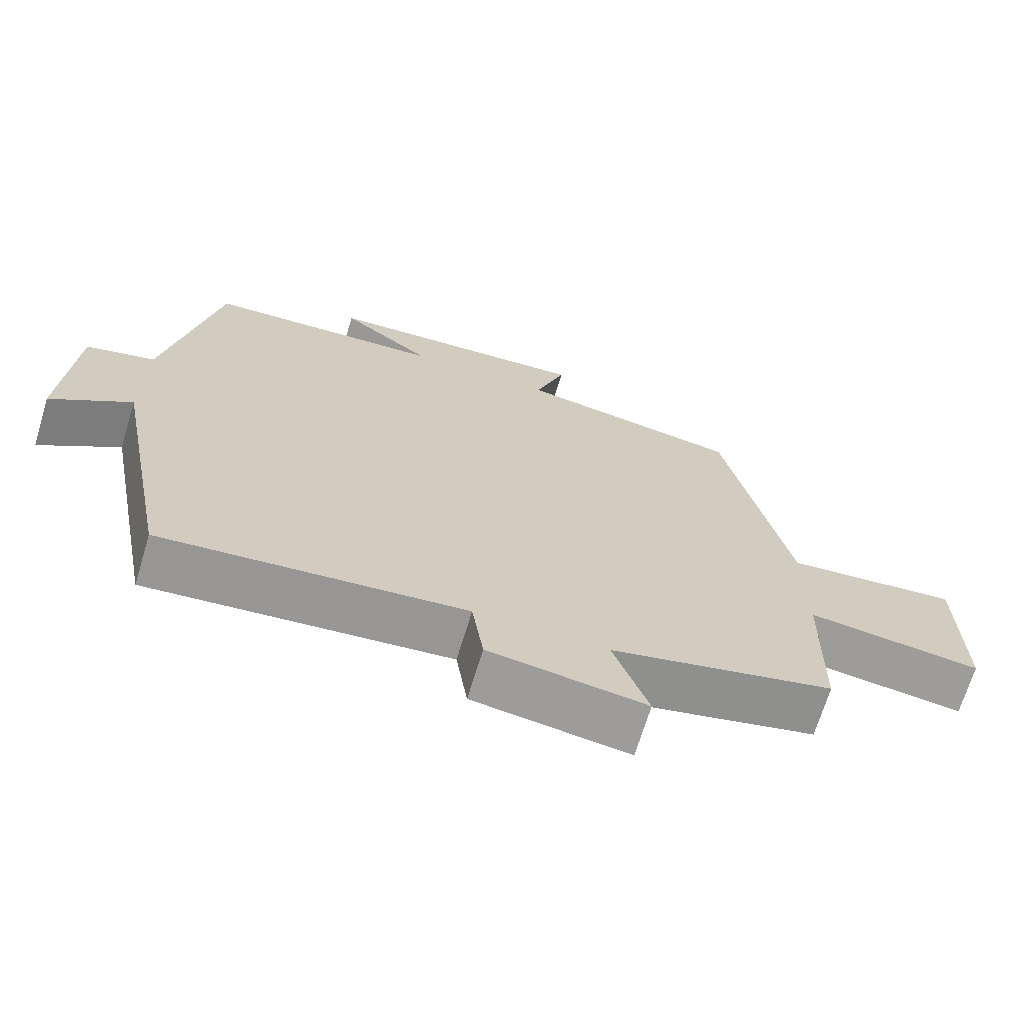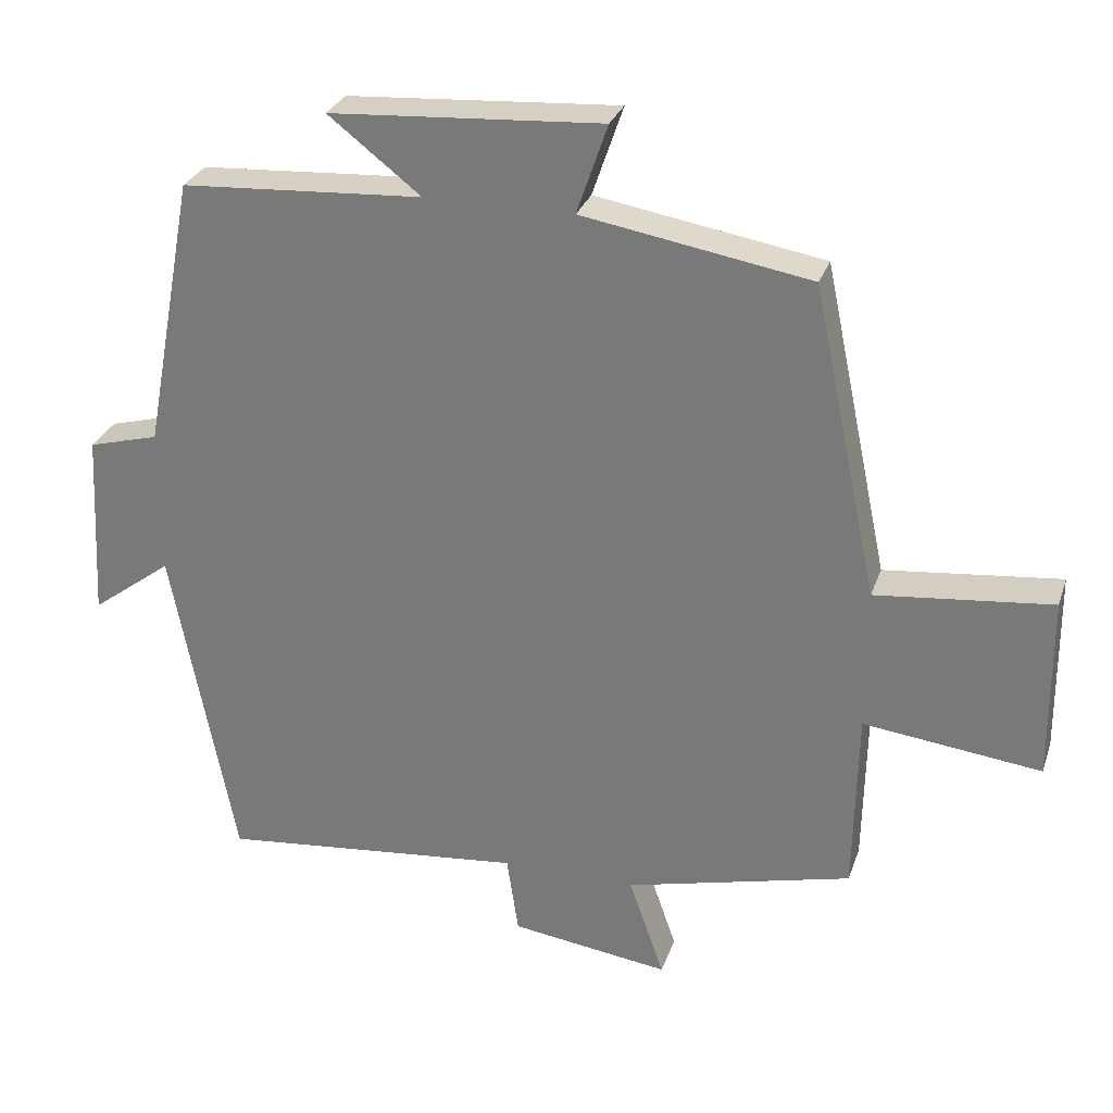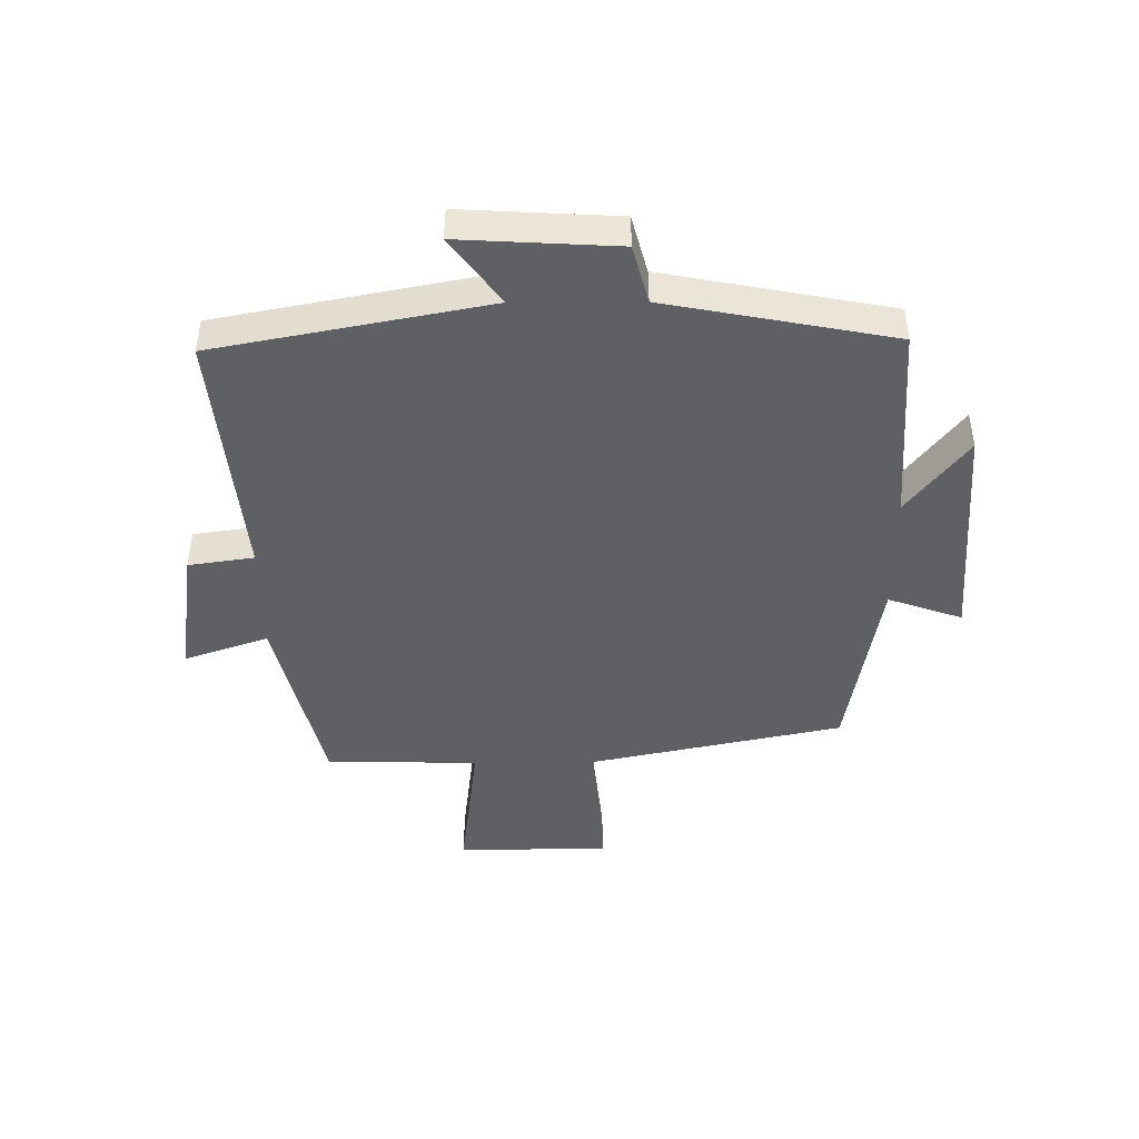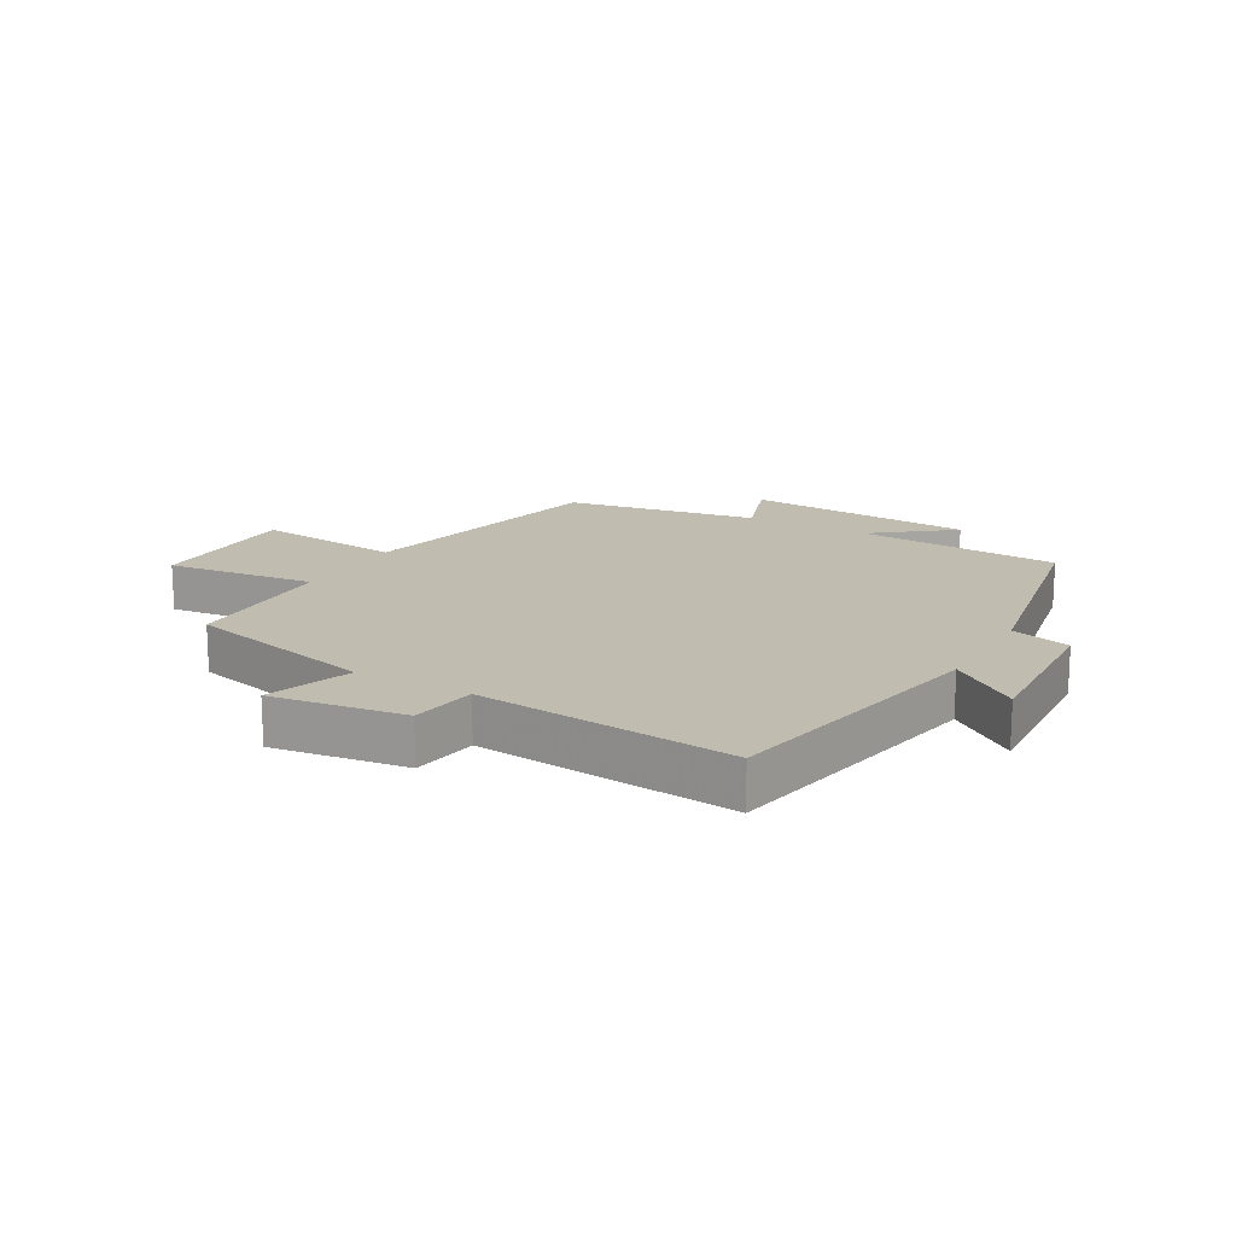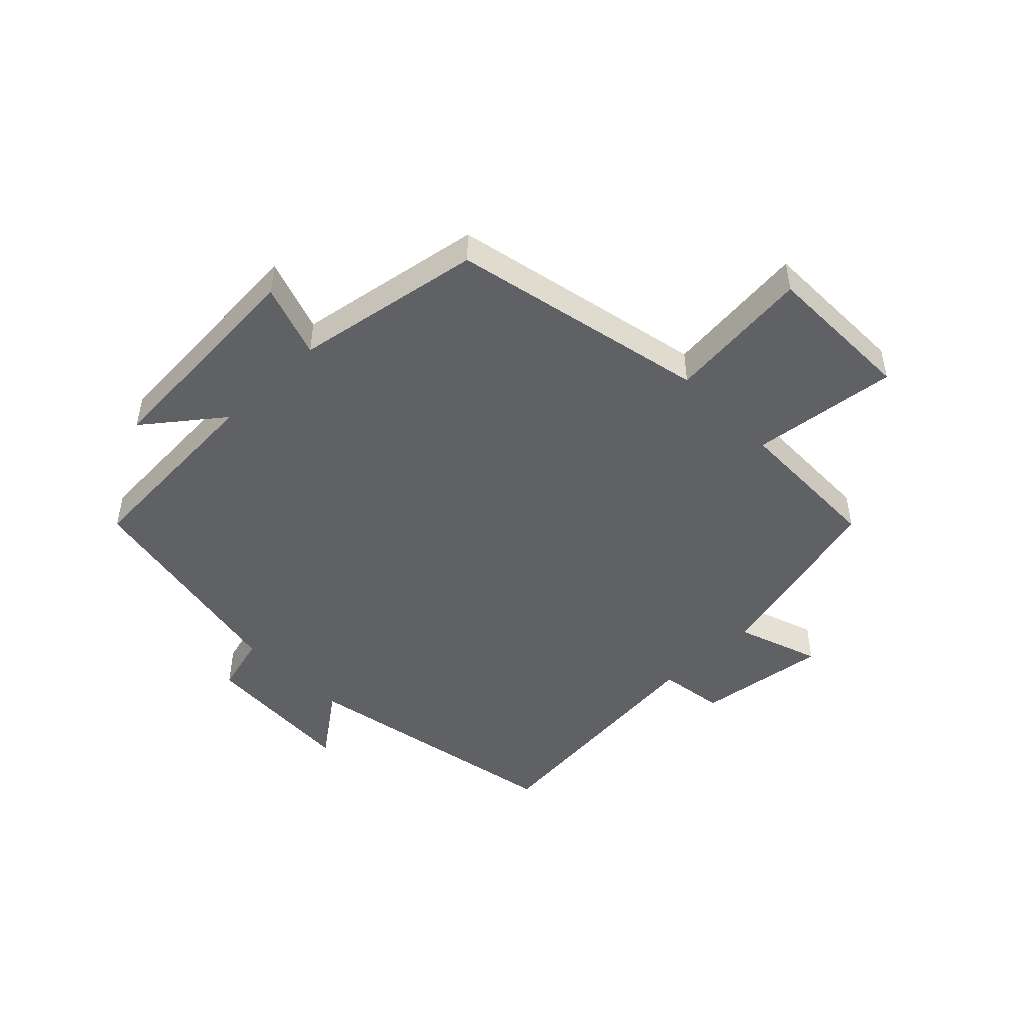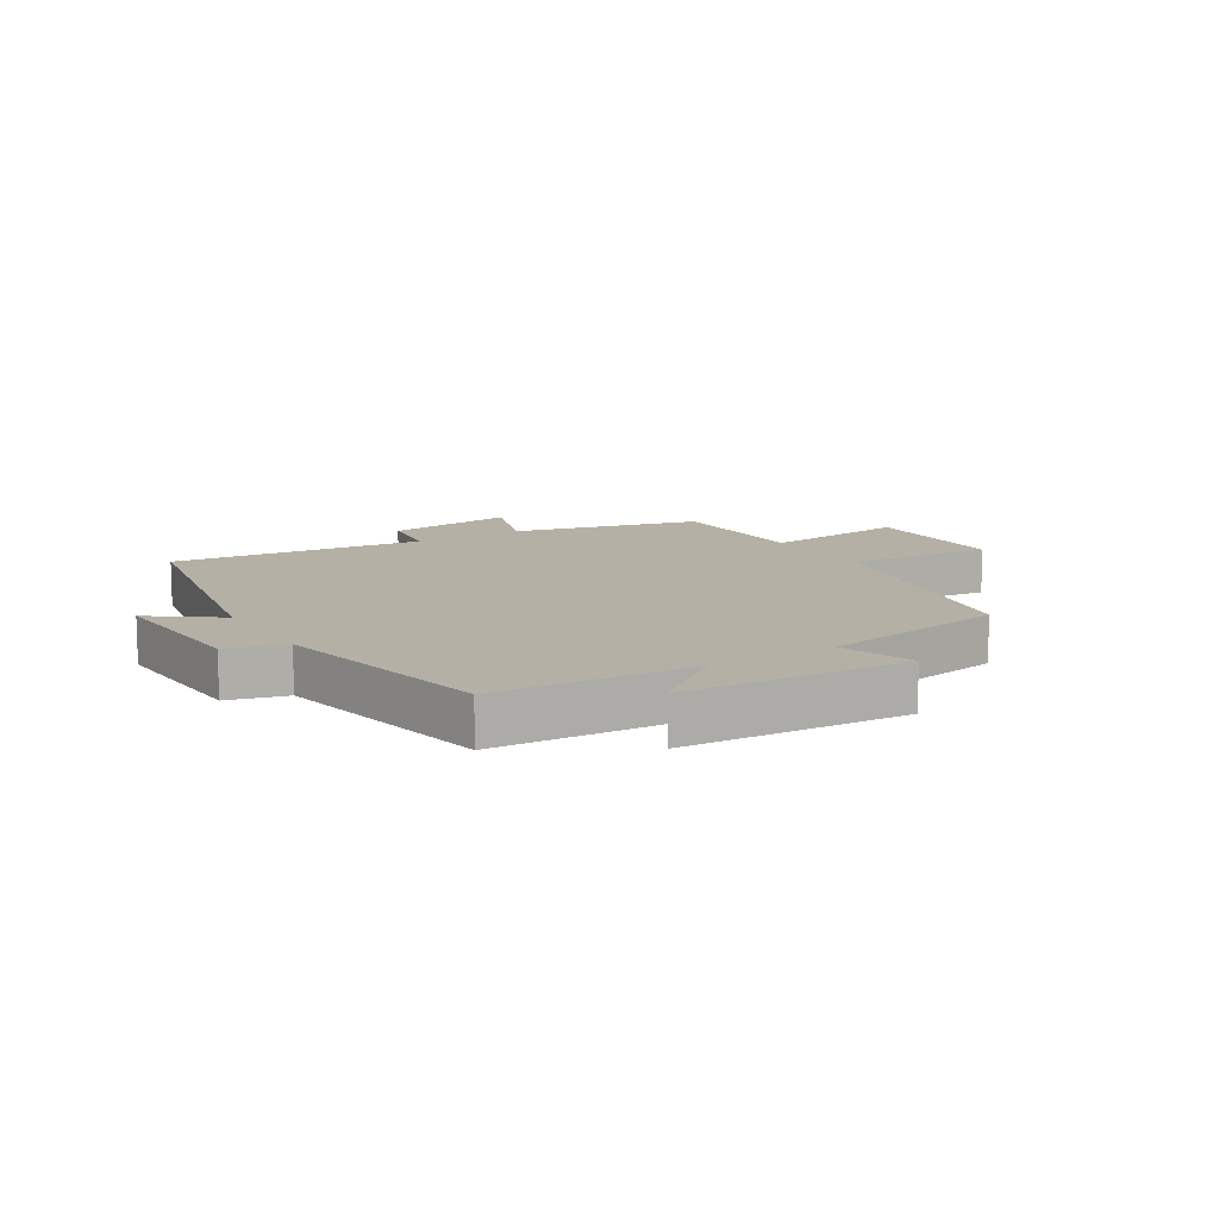
<metadata>
{"format":"obj","ext":"obj","renderer":"f3d","projection":"perspective","resolution":1024,"background":"white","views":[{"elev":-69.2,"azim":-16.9,"up":"+Z"},{"elev":28.6,"azim":17.0,"up":"+Z"},{"elev":-45.1,"azim":-89.7,"up":"+Y"},{"elev":16.6,"azim":-150.4,"up":"+Y"},{"elev":-47.8,"azim":44.3,"up":"+Y"},{"elev":11.7,"azim":-31.8,"up":"+Y"}]}
</metadata>
<code>
v 0.495 0.07 -0.424
v 0.186 0.07 -0.5
v 0.234 0.07 -0.638
v 0.018 0.07 -0.608
v 0.002 0.07 -0.5
v -0.414 0.07 -0.542
v -0.5 0.07 -0.095
v -0.61 0.07 -0.177
v -0.596 0.07 0.081
v -0.5 0.07 0.107
v -0.43 0.07 0.48
v -0.101 0.07 0.5
v -0.227 0.07 0.598
v 0.143 0.07 0.622
v 0.101 0.07 0.5
v 0.411 0.07 0.447
v 0.5 0.07 0.023
v 0.739 0.07 0.048
v 0.741 0.07 -0.202
v 0.5 0.07 -0.173
v 0.495 0 -0.424
v 0.186 0 -0.5
v 0.234 0 -0.638
v 0.018 0 -0.608
v 0.002 0 -0.5
v -0.414 0 -0.542
v -0.5 0 -0.095
v -0.61 0 -0.177
v -0.596 0 0.081
v -0.5 0 0.107
v -0.43 0 0.48
v -0.101 0 0.5
v -0.227 0 0.598
v 0.143 0 0.622
v 0.101 0 0.5
v 0.411 0 0.447
v 0.5 0 0.023
v 0.739 0 0.048
v 0.741 0 -0.202
v 0.5 0 -0.173
f 17 18 19 20
f 20 1 2
f 17 20 2
f 16 17 2
f 15 16 2
f 12 13 14 15
f 12 15 2
f 11 12 2
f 10 11 2
f 7 8 9 10
f 5 6 7 10
f 5 10 2 3
f 3 4 5
f 40 39 38 37
f 22 21 40
f 22 40 37
f 22 37 36
f 22 36 35
f 35 34 33 32
f 22 35 32
f 22 32 31
f 22 31 30
f 30 29 28 27
f 30 27 26 25
f 23 22 30 25
f 25 24 23
f 1 21 22 2
f 2 22 23 3
f 3 23 24 4
f 4 24 25 5
f 5 25 26 6
f 6 26 27 7
f 7 27 28 8
f 8 28 29 9
f 9 29 30 10
f 10 30 31 11
f 11 31 32 12
f 12 32 33 13
f 13 33 34 14
f 14 34 35 15
f 15 35 36 16
f 16 36 37 17
f 17 37 38 18
f 18 38 39 19
f 19 39 40 20
f 20 40 21 1

</code>
